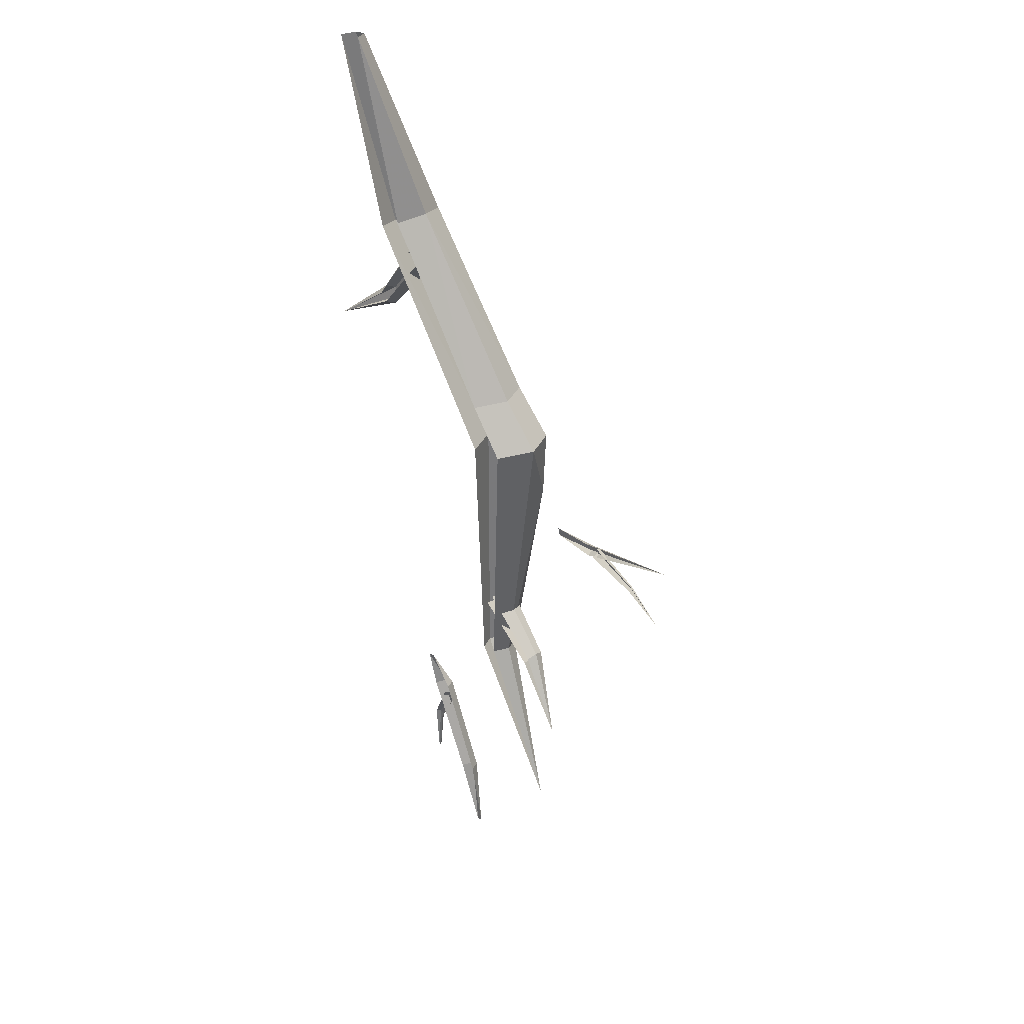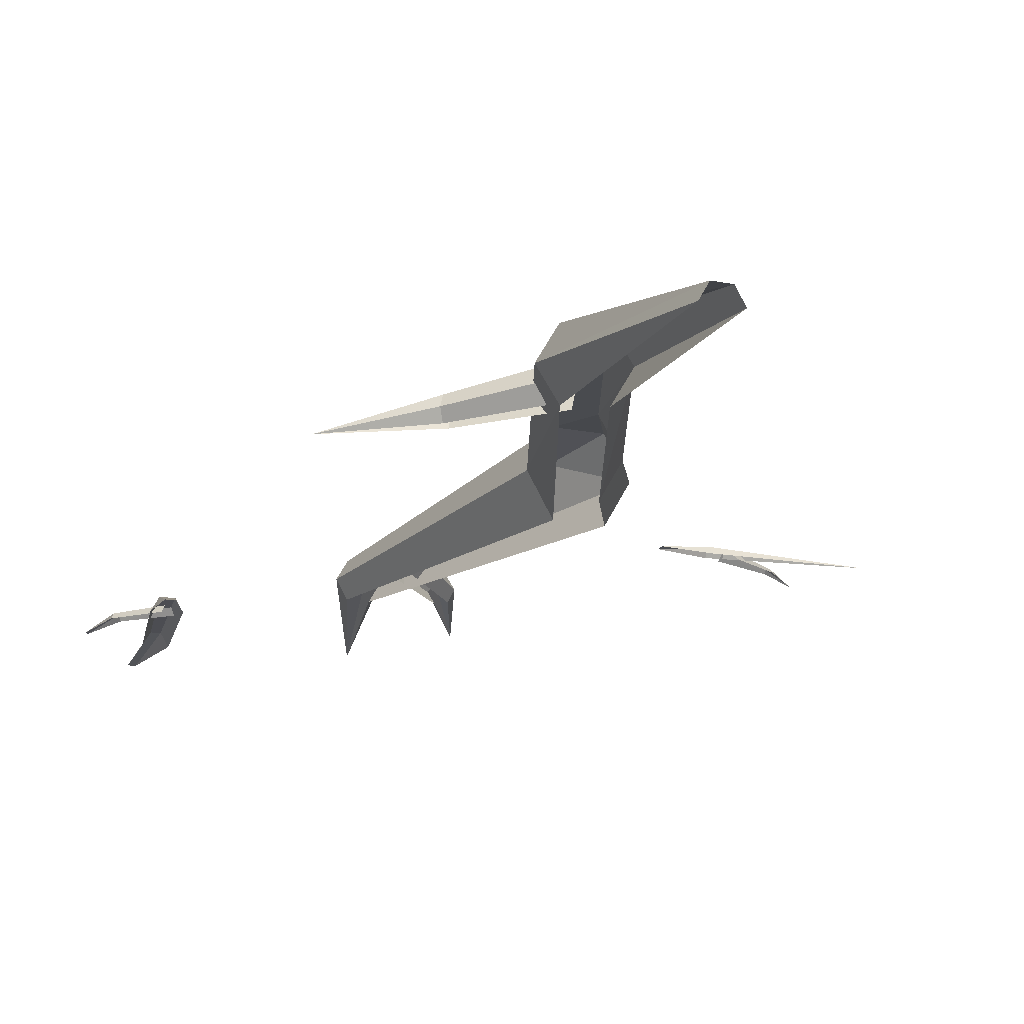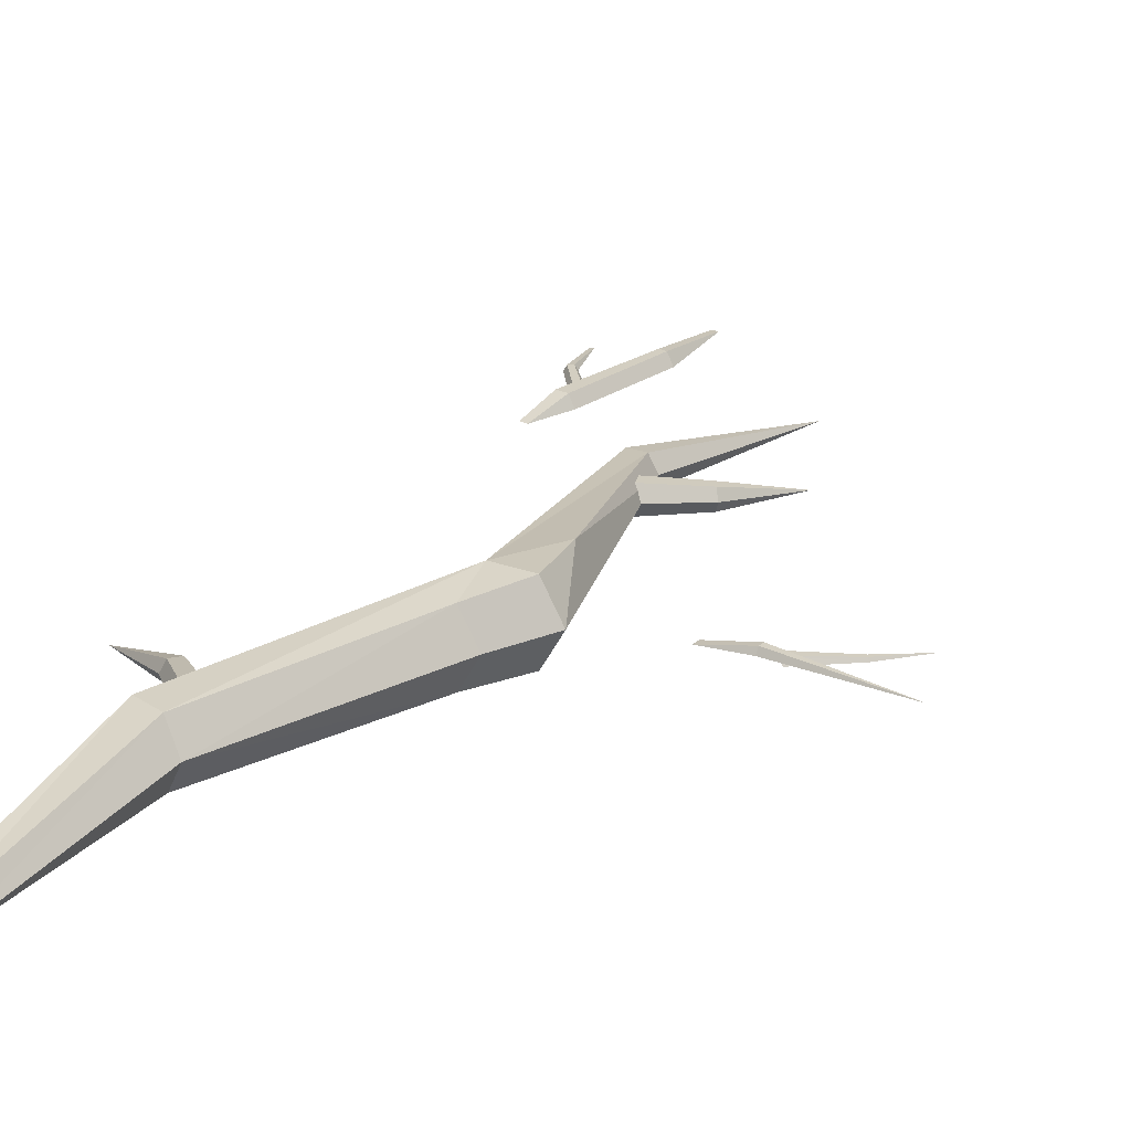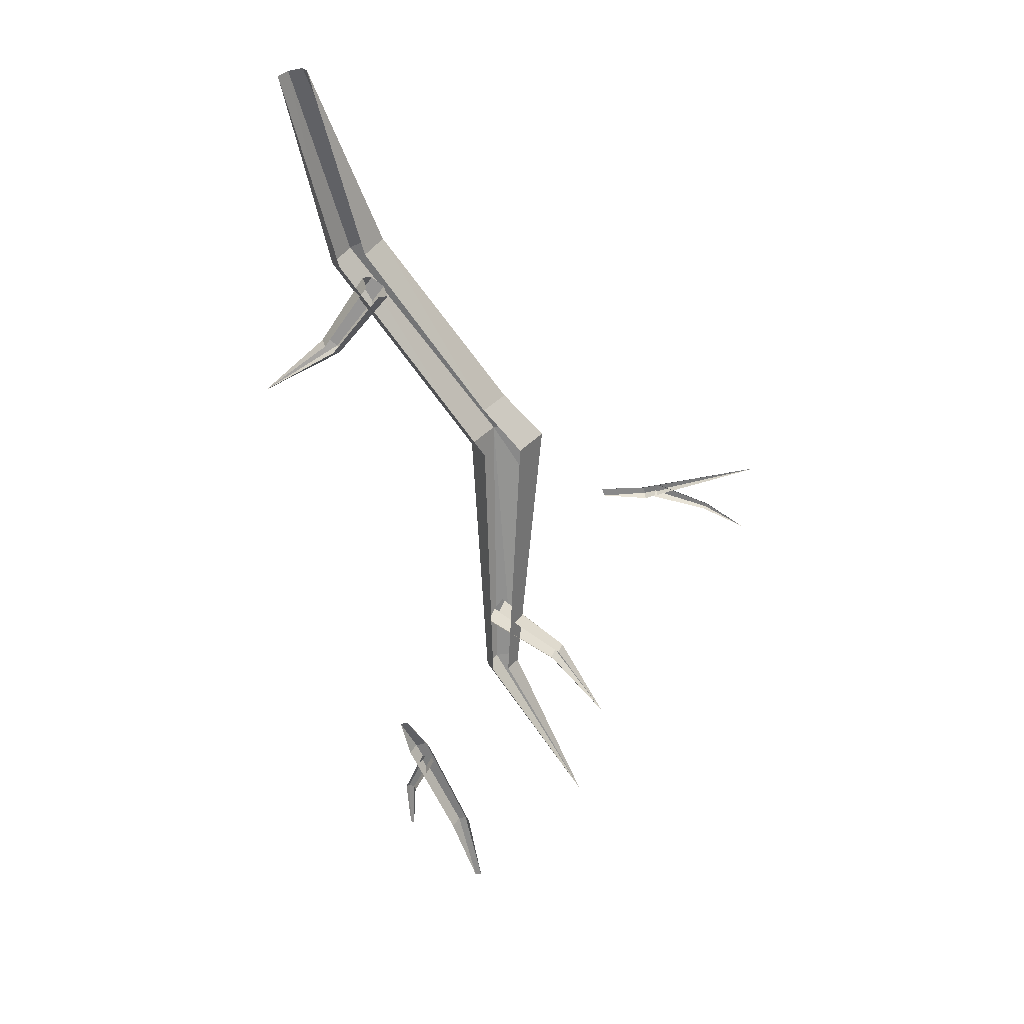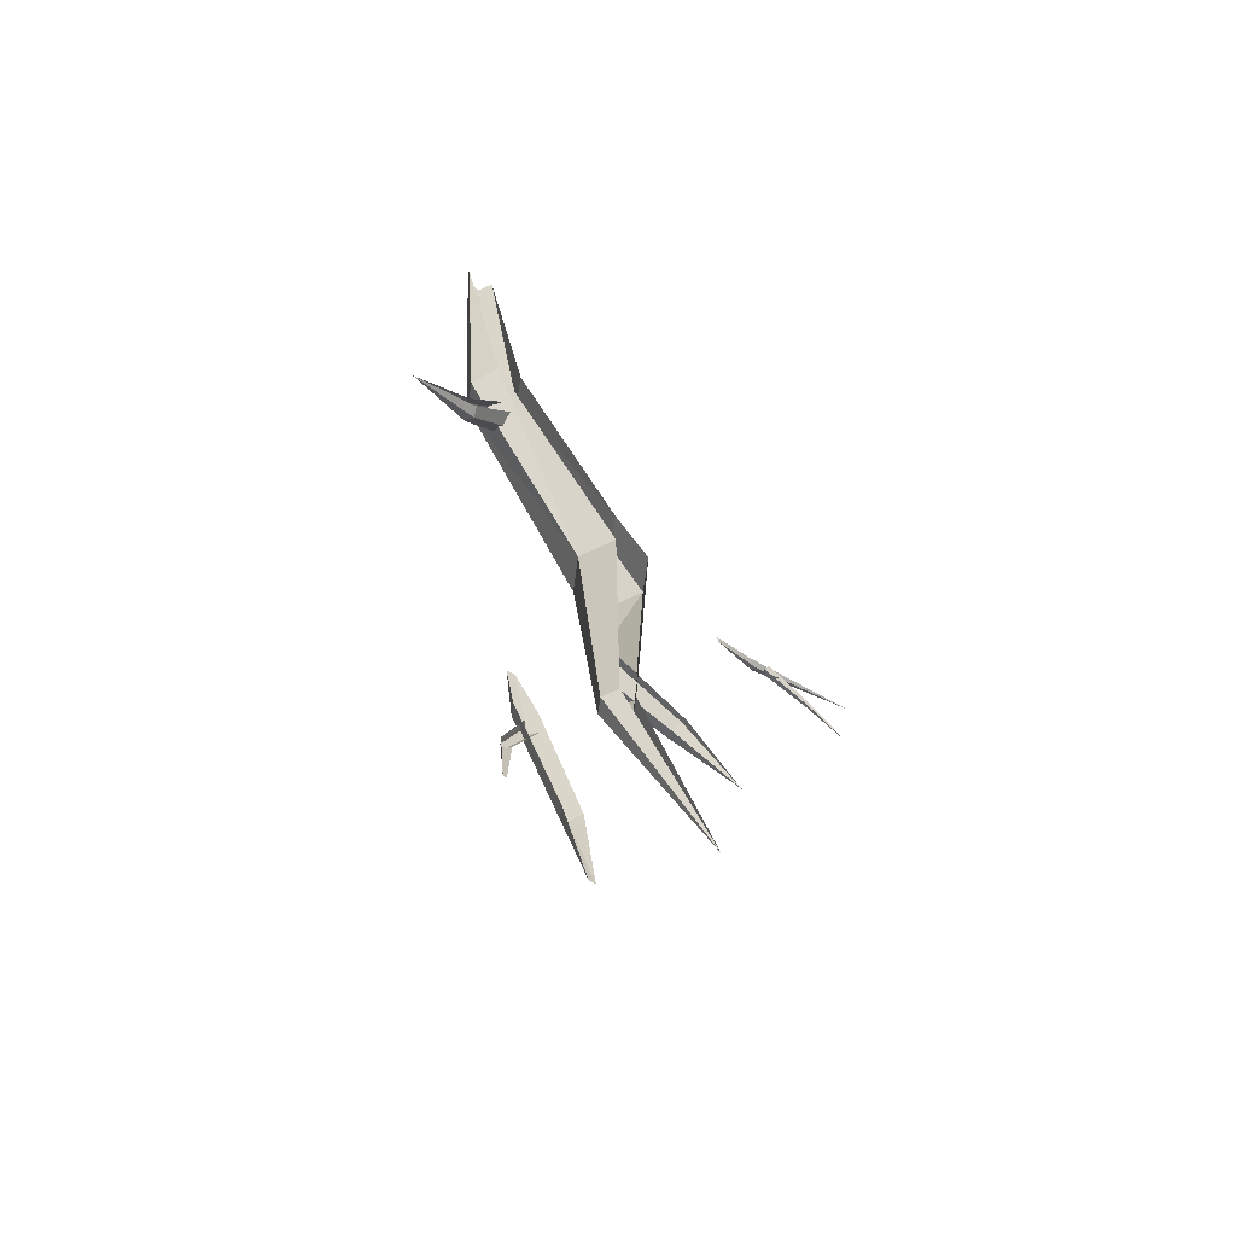
<metadata>
{"format":"obj","ext":"obj","renderer":"f3d","projection":"perspective","resolution":1024,"background":"white","views":[{"elev":37.3,"azim":-129.7,"up":"+Y"},{"elev":-16.6,"azim":144.5,"up":"+Z"},{"elev":24.9,"azim":-161.9,"up":"+Z"},{"elev":29.6,"azim":-172.4,"up":"+Y"},{"elev":-63.1,"azim":143.3,"up":"+Y"}]}
</metadata>
<code>
g jingling_02_tree_06b
v 12.84 19.96 0.8547
v 15.52 34.37 -1.292
v 15.01 34.49 -0.3836
v 11.9 20.49 2.726
v 13.99 34.72 -0.3836
v 10.01 21.54 2.726
v 13.47 34.84 -1.292
v 9.067 22.07 0.8547
v 1.047 -13.46 1.591
v 1.649 -13.6 0.5213
v 2.878 5.576 1.53
v 1.548 5.883 3.895
v -0.157 -13.18 1.591
v -1.254 1.717 3.538
v -0.157 -13.18 -0.5487
v -0.7589 -13.04 0.5213
v -2.444 6.805 1.53
v -1.114 6.498 -0.8354
v 1.047 -13.46 -0.5487
v 1.548 5.883 -0.8354
v 0.3722 9.912 1.359
v -1.114 6.498 3.895
v 1.588 9.631 3.52
v 1.588 9.631 -0.8025
v 10.01 21.54 -1.016
v 11.9 20.49 -1.016
v -7.213 3.297 -0.0986
v -10.27 3.397 0.3493
v -10.42 2.968 0.3493
v -7.39 2.756 -0.0986
v -11.22 3.272 0.2129
v -11.43 3.752 0.2129
v -15.03 2.519 0.1225
v -14.93 2.291 0.1225
v -14.88 2.177 -0.08227
v -11.11 3.031 -0.2075
v -15.08 2.632 -0.08227
v -11.54 3.992 -0.2075
v -17.81 0.8335 -0.0386
v -18.4 5.822 -0.0214
v 1.569 -9.755 0.9629
v 1.26 -9.285 1.936
v -3.706 -12.13 1.01
v -3.494 -12.45 0.3397
v -7.655 -16.39 -0.7408
v -4.131 -11.48 1.01
v -4.343 -11.15 0.3397
v 0.6436 -8.346 -0.01049
v -4.131 -11.48 -0.3307
v 0.3352 -7.876 0.9629
v 1.26 -9.285 -0.01049
v -3.706 -12.13 -0.3307
v 0.6436 -8.346 1.936
v 8.179 -19.37 -0.3924
v 6.806 -21.93 0.4981
v 7.609 -22.25 0.4981
v 8.709 -19.58 -0.3924
v 3.628 -29.27 0.5161
v 6.383 -21.76 -0.2879
v 3.198 -29.1 -0.2829
v 2.257 -34.67 -0.157
v 2.692 -34.84 -0.157
v 4.15 -29.5 0.5161
v 6.831 -23.02 0.3119
v 6.34 -23.2 0.3119
v 7.904 -26.36 0.3097
v 8.276 -26.22 0.3097
v 8.463 -26.15 -0.01783
v 7.077 -22.92 -0.1085
v 7.718 -26.43 -0.01783
v 6.094 -23.29 -0.1085
v 8.173 -29.8 -0.04612
v 7.92 -29.89 -0.04612
v 4.579 -29.67 -0.2829
v 8.031 -22.41 -0.2879
v 10.67 18.93 0.9629
v 10.22 18.59 1.936
v 13.43 13.85 1.01
v 13.74 14.09 0.3397
v 17.98 10.23 -0.7408
v 12.81 13.38 1.01
v 12.51 13.14 0.3397
v 9.334 17.91 -0.01049
v 12.81 13.38 -0.3307
v 8.888 17.56 0.9629
v 10.22 18.59 -0.01049
v 13.43 13.85 -0.3307
v 9.334 17.91 1.936
v -6.012 -24.54 -0.4422
v -10.49 2.743 -0.06236
v -10.2 3.623 -0.06236
f 1 2 3
f 3 4 1
f 4 3 5
f 5 6 4
f 6 5 7
f 7 8 6
f 9 10 11
f 11 12 9
f 13 9 12
f 12 14 13
f 15 16 17
f 17 18 15
f 10 19 20
f 20 11 10
f 11 1 4
f 4 12 11
f 21 17 22
f 22 23 21
f 24 21 8
f 8 25 24
f 26 1 11
f 11 20 26
f 8 21 23
f 23 6 8
f 21 24 18
f 18 17 21
f 6 23 12
f 12 4 6
f 14 17 16
f 16 13 14
f 27 28 29
f 29 30 27
f 31 32 33
f 33 34 31
f 31 34 35
f 35 36 31
f 37 33 32
f 32 38 37
f 33 39 34
f 28 40 29
f 41 42 43
f 43 44 41
f 45 43 46
f 47 45 46
f 48 49 47
f 47 50 48
f 51 41 44
f 44 52 51
f 44 43 45
f 42 53 46
f 46 43 42
f 46 53 50
f 50 47 46
f 54 55 56
f 56 57 54
f 58 55 59
f 59 60 58
f 61 62 63
f 63 58 61
f 64 65 66
f 66 67 64
f 64 67 68
f 68 69 64
f 70 66 65
f 65 71 70
f 72 67 66
f 66 73 72
f 63 56 55
f 55 58 63
f 74 75 56
f 56 63 74
f 76 77 78
f 78 79 76
f 80 78 81
f 82 80 81
f 83 84 82
f 82 85 83
f 86 76 79
f 79 87 86
f 79 78 80
f 77 88 81
f 81 78 77
f 81 88 85
f 85 82 81
f 7 25 8
f 22 17 14
f 10 9 89
f 9 13 89
f 13 16 89
f 16 15 89
f 19 10 89
f 12 23 22
f 12 22 14
f 2 1 26
f 30 29 90
f 40 28 91
f 35 34 39
f 90 29 40
f 91 28 27
f 37 39 33
f 49 45 47
f 44 45 52
f 57 56 75
f 63 62 74
f 68 67 72
f 59 55 54
f 60 61 58
f 70 73 66
f 84 80 82
f 79 80 87

</code>
